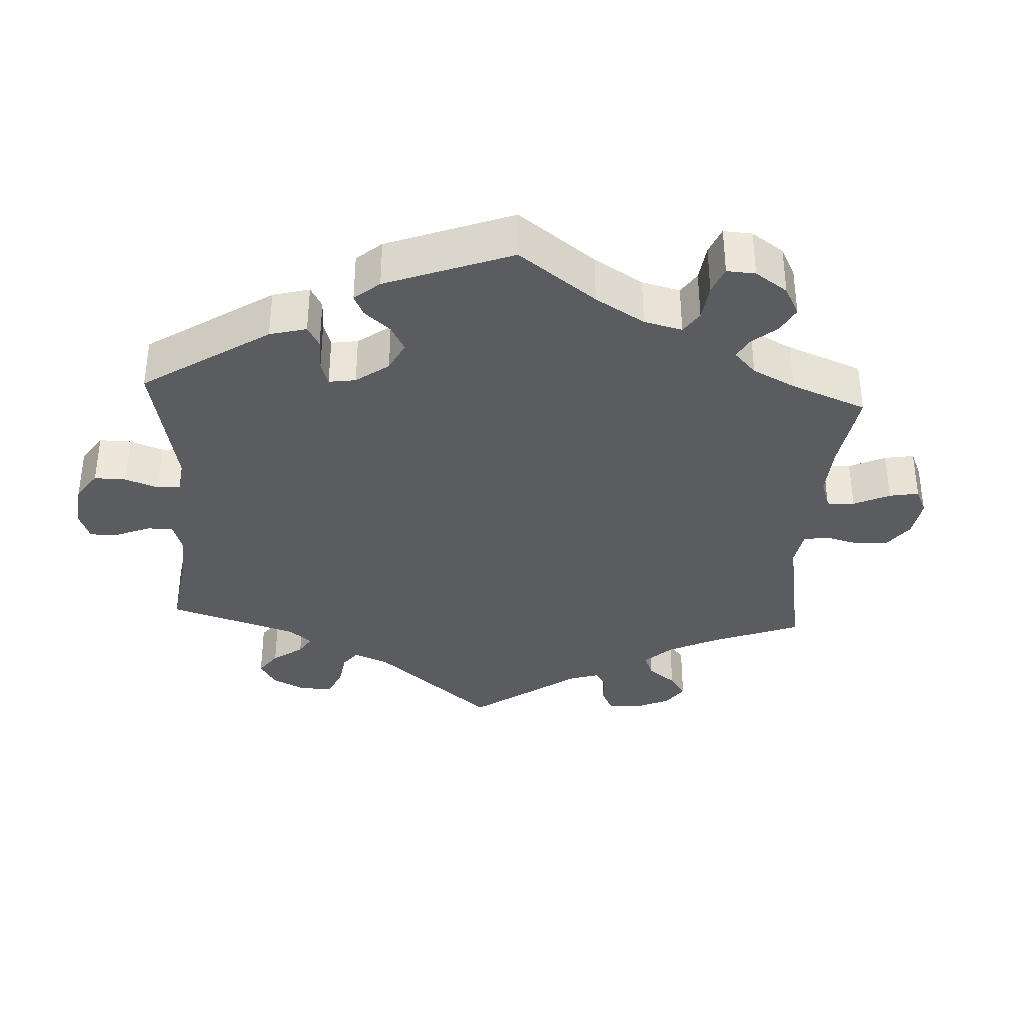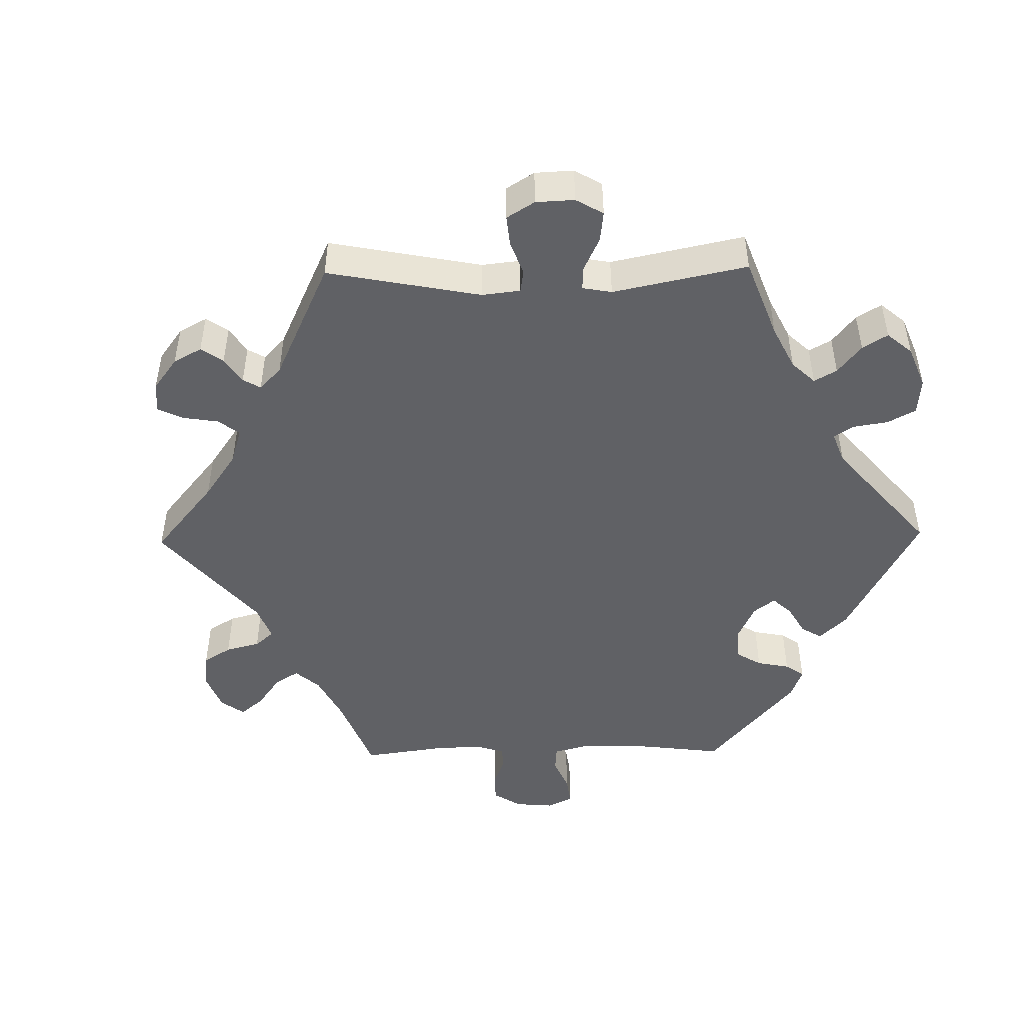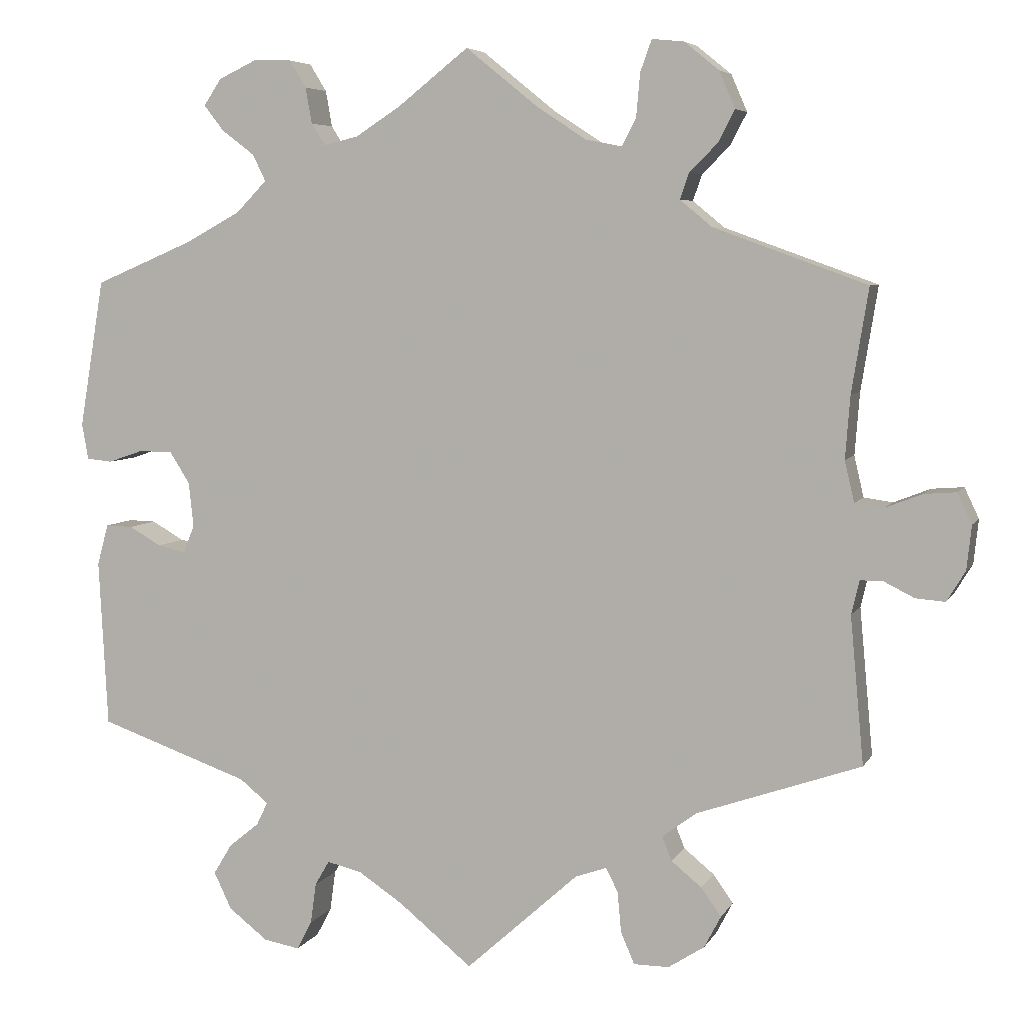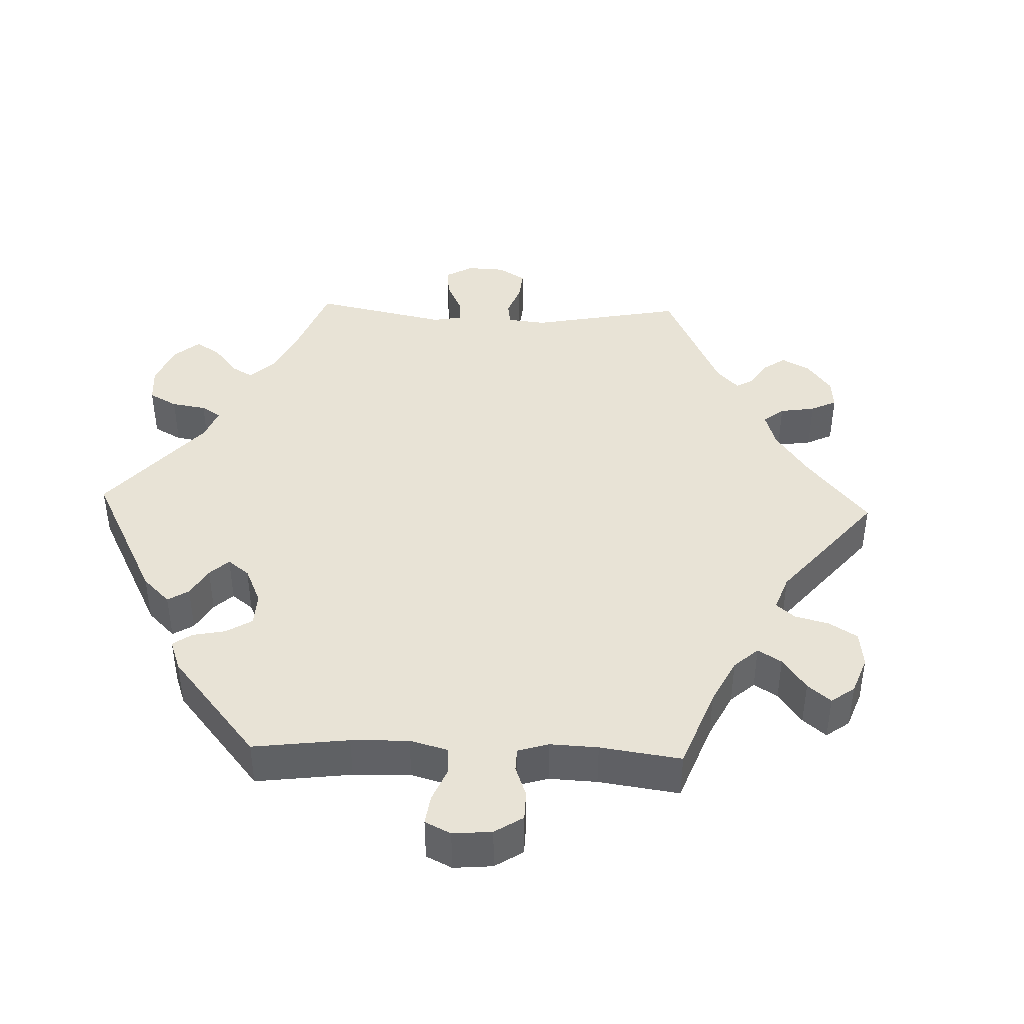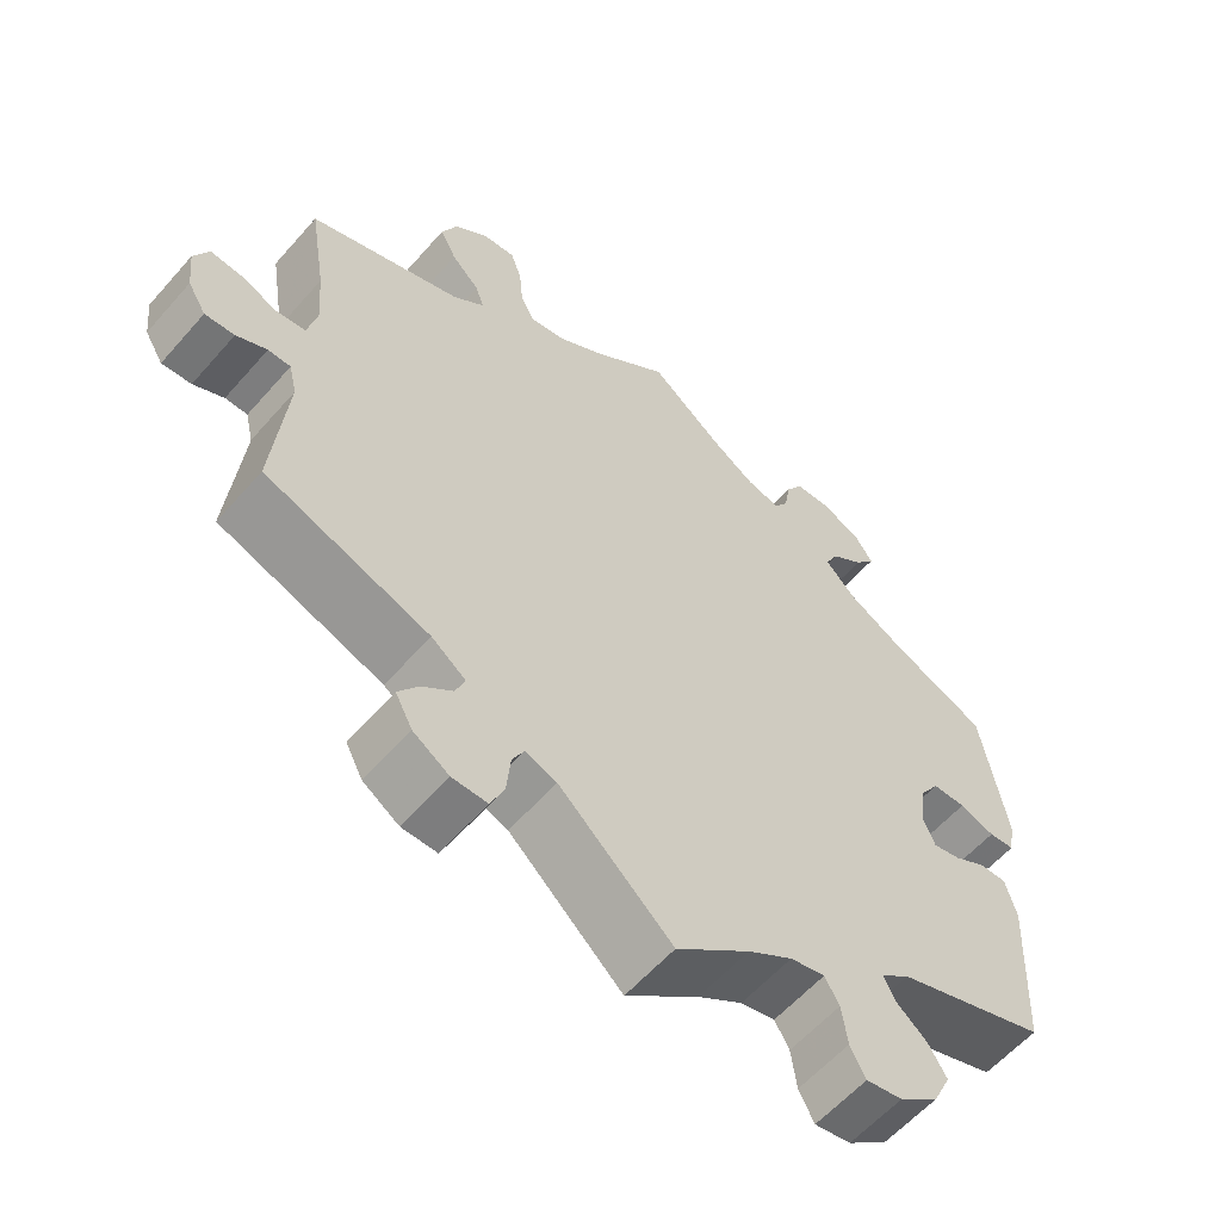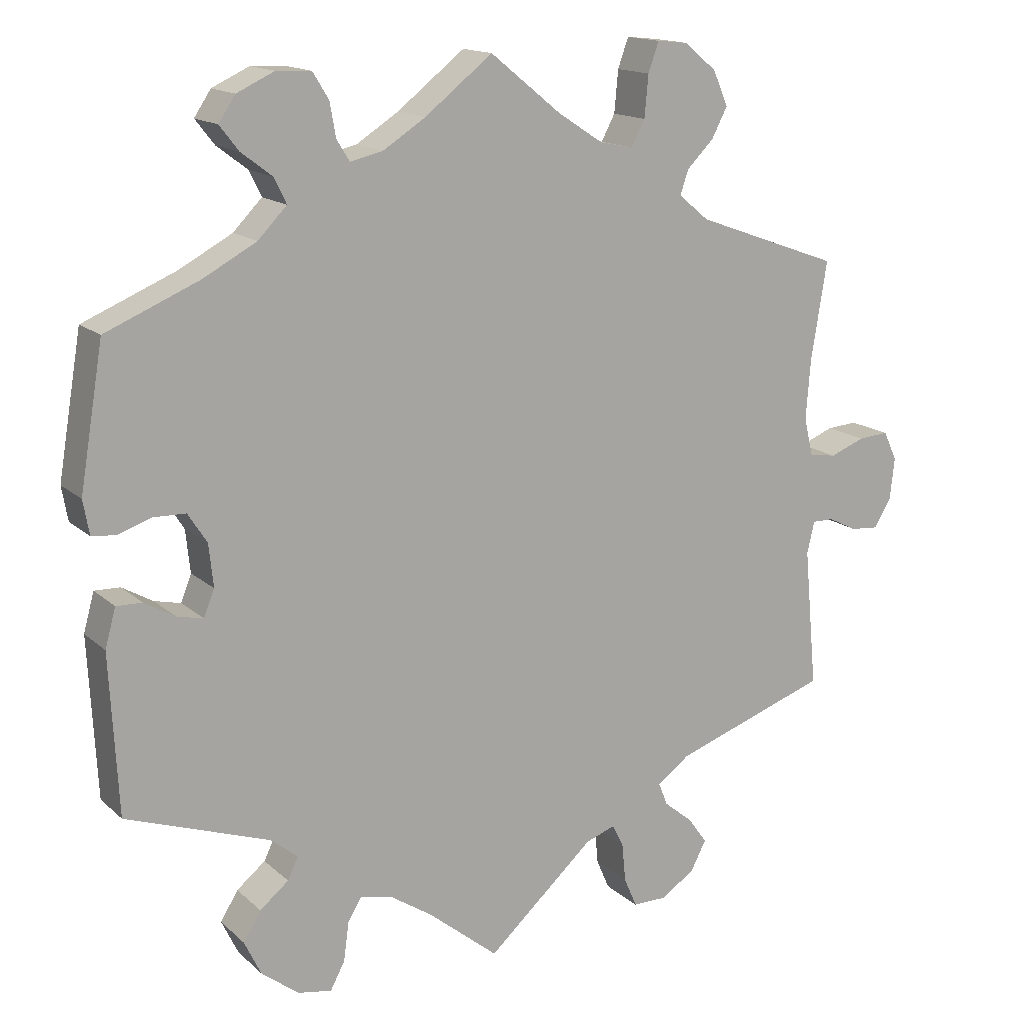
<metadata>
{"format":"obj","ext":"obj","renderer":"f3d","projection":"perspective","resolution":1024,"background":"white","views":[{"elev":-35.3,"azim":-63.1,"up":"+Y"},{"elev":-47.4,"azim":151.0,"up":"+Y"},{"elev":5.8,"azim":17.1,"up":"+Z"},{"elev":41.8,"azim":-27.9,"up":"+Y"},{"elev":-59.1,"azim":139.1,"up":"+Z"},{"elev":15.2,"azim":-29.7,"up":"+Z"}]}
</metadata>
<code>
v 0.295 0.07 -0.36
v 0.252 0.07 -0.392
v 0.264 0.07 -0.422
v 0.302 0.07 -0.453
v 0.327 0.07 -0.488
v 0.306 0.07 -0.528
v 0.261 0.07 -0.557
v 0.217 0.07 -0.557
v 0.2 0.07 -0.518
v 0.195 0.07 -0.466
v 0.18 0.07 -0.437
v 0.141 0.07 -0.451
v 0 0.07 -0.578
v -0.092 0.07 -0.503
v -0.148 0.07 -0.466
v -0.191 0.07 -0.456
v -0.209 0.07 -0.487
v -0.216 0.07 -0.538
v -0.235 0.07 -0.574
v -0.28 0.07 -0.566
v -0.329 0.07 -0.528
v -0.351 0.07 -0.482
v -0.328 0.07 -0.444
v -0.29 0.07 -0.413
v -0.276 0.07 -0.384
v -0.312 0.07 -0.355
v -0.501 0.07 -0.289
v -0.512 0.07 -0.079
v -0.498 0.07 -0.028
v -0.464 0.07 -0.029
v -0.424 0.07 -0.052
v -0.389 0.07 -0.06
v -0.375 0.07 -0.025
v -0.381 0.07 0.031
v -0.406 0.07 0.07
v -0.448 0.07 0.071
v -0.492 0.07 0.056
v -0.524 0.07 0.059
v -0.532 0.07 0.104
v -0.501 0.07 0.289
v -0.378 0.07 0.341
v -0.308 0.07 0.379
v -0.27 0.07 0.418
v -0.286 0.07 0.451
v -0.327 0.07 0.482
v -0.352 0.07 0.514
v -0.33 0.07 0.547
v -0.281 0.07 0.57
v -0.235 0.07 0.568
v -0.214 0.07 0.534
v -0.206 0.07 0.489
v -0.189 0.07 0.462
v -0.146 0.07 0.472
v -0.09 0.07 0.508
v -0.001 0.07 0.578
v 0.092 0.07 0.503
v 0.152 0.07 0.464
v 0.196 0.07 0.455
v 0.214 0.07 0.489
v 0.219 0.07 0.544
v 0.233 0.07 0.583
v 0.273 0.07 0.579
v 0.316 0.07 0.544
v 0.336 0.07 0.498
v 0.315 0.07 0.458
v 0.28 0.07 0.423
v 0.269 0.07 0.391
v 0.309 0.07 0.358
v 0.5 0.07 0.289
v 0.479 0.07 0.159
v 0.473 0.07 0.081
v 0.485 0.07 0.03
v 0.521 0.07 0.025
v 0.567 0.07 0.043
v 0.607 0.07 0.046
v 0.625 0.07 0.008
v 0.619 0.07 -0.047
v 0.596 0.07 -0.085
v 0.559 0.07 -0.082
v 0.521 0.07 -0.063
v 0.493 0.07 -0.063
v 0.483 0.07 -0.105
v 0.5 0.07 -0.289
v 0.295 0 -0.36
v 0.252 0 -0.392
v 0.264 0 -0.422
v 0.302 0 -0.453
v 0.327 0 -0.488
v 0.306 0 -0.528
v 0.261 0 -0.557
v 0.217 0 -0.557
v 0.2 0 -0.518
v 0.195 0 -0.466
v 0.18 0 -0.437
v 0.141 0 -0.451
v 0 0 -0.578
v -0.092 0 -0.503
v -0.148 0 -0.466
v -0.191 0 -0.456
v -0.209 0 -0.487
v -0.216 0 -0.538
v -0.235 0 -0.574
v -0.28 0 -0.566
v -0.329 0 -0.528
v -0.351 0 -0.482
v -0.328 0 -0.444
v -0.29 0 -0.413
v -0.276 0 -0.384
v -0.312 0 -0.355
v -0.501 0 -0.289
v -0.512 0 -0.079
v -0.498 0 -0.028
v -0.464 0 -0.029
v -0.424 0 -0.052
v -0.389 0 -0.06
v -0.375 0 -0.025
v -0.381 0 0.031
v -0.406 0 0.07
v -0.448 0 0.071
v -0.492 0 0.056
v -0.524 0 0.059
v -0.532 0 0.104
v -0.501 0 0.289
v -0.378 0 0.341
v -0.308 0 0.379
v -0.27 0 0.418
v -0.286 0 0.451
v -0.327 0 0.482
v -0.352 0 0.514
v -0.33 0 0.547
v -0.281 0 0.57
v -0.235 0 0.568
v -0.214 0 0.534
v -0.206 0 0.489
v -0.189 0 0.462
v -0.146 0 0.472
v -0.09 0 0.508
v -0.001 0 0.578
v 0.092 0 0.503
v 0.152 0 0.464
v 0.196 0 0.455
v 0.214 0 0.489
v 0.219 0 0.544
v 0.233 0 0.583
v 0.273 0 0.579
v 0.316 0 0.544
v 0.336 0 0.498
v 0.315 0 0.458
v 0.28 0 0.423
v 0.269 0 0.391
v 0.309 0 0.358
v 0.5 0 0.289
v 0.479 0 0.159
v 0.473 0 0.081
v 0.485 0 0.03
v 0.521 0 0.025
v 0.567 0 0.043
v 0.607 0 0.046
v 0.625 0 0.008
v 0.619 0 -0.047
v 0.596 0 -0.085
v 0.559 0 -0.082
v 0.521 0 -0.063
v 0.493 0 -0.063
v 0.483 0 -0.105
v 0.5 0 -0.289
f 82 83 1
f 81 82 1 2
f 77 78 79 80
f 77 80 81
f 76 77 81
f 73 74 75 76
f 72 73 76 81
f 71 72 81 2
f 68 69 70
f 67 68 70 71
f 63 64 65 66
f 63 66 67
f 62 63 67
f 59 60 61 62
f 58 59 62 67
f 57 58 67 71
f 54 55 56
f 53 54 56 57
f 52 53 57 71
f 48 49 50 51
f 48 51 52
f 47 48 52
f 44 45 46 47
f 43 44 47 52
f 42 43 52 71
f 38 39 40 41
f 36 37 38 41
f 35 36 41 42
f 34 35 42 71
f 28 29 30 31
f 26 27 28 31
f 25 26 31 32
f 21 22 23 24
f 21 24 25
f 20 21 25
f 17 18 19 20
f 16 17 20 25
f 15 16 25 32
f 12 13 14
f 11 12 14 15
f 7 8 9 10
f 7 10 11
f 6 7 11
f 3 4 5 6
f 2 3 6 11
f 33 34 71 2
f 15 32 33
f 2 11 15 33
f 84 166 165
f 85 84 165 164
f 163 162 161 160
f 164 163 160
f 164 160 159
f 159 158 157 156
f 164 159 156 155
f 85 164 155 154
f 153 152 151
f 154 153 151 150
f 149 148 147 146
f 150 149 146
f 150 146 145
f 145 144 143 142
f 150 145 142 141
f 154 150 141 140
f 139 138 137
f 140 139 137 136
f 154 140 136 135
f 134 133 132 131
f 135 134 131
f 135 131 130
f 130 129 128 127
f 135 130 127 126
f 154 135 126 125
f 124 123 122 121
f 124 121 120 119
f 125 124 119 118
f 154 125 118 117
f 114 113 112 111
f 114 111 110 109
f 115 114 109 108
f 107 106 105 104
f 108 107 104
f 108 104 103
f 103 102 101 100
f 108 103 100 99
f 115 108 99 98
f 97 96 95
f 98 97 95 94
f 93 92 91 90
f 94 93 90
f 94 90 89
f 89 88 87 86
f 94 89 86 85
f 85 154 117 116
f 116 115 98
f 116 98 94 85
f 1 84 85 2
f 2 85 86 3
f 3 86 87 4
f 4 87 88 5
f 5 88 89 6
f 6 89 90 7
f 7 90 91 8
f 8 91 92 9
f 9 92 93 10
f 10 93 94 11
f 11 94 95 12
f 12 95 96 13
f 13 96 97 14
f 14 97 98 15
f 15 98 99 16
f 16 99 100 17
f 17 100 101 18
f 18 101 102 19
f 19 102 103 20
f 20 103 104 21
f 21 104 105 22
f 22 105 106 23
f 23 106 107 24
f 24 107 108 25
f 25 108 109 26
f 26 109 110 27
f 27 110 111 28
f 28 111 112 29
f 29 112 113 30
f 30 113 114 31
f 31 114 115 32
f 32 115 116 33
f 33 116 117 34
f 34 117 118 35
f 35 118 119 36
f 36 119 120 37
f 37 120 121 38
f 38 121 122 39
f 39 122 123 40
f 40 123 124 41
f 41 124 125 42
f 42 125 126 43
f 43 126 127 44
f 44 127 128 45
f 45 128 129 46
f 46 129 130 47
f 47 130 131 48
f 48 131 132 49
f 49 132 133 50
f 50 133 134 51
f 51 134 135 52
f 52 135 136 53
f 53 136 137 54
f 54 137 138 55
f 55 138 139 56
f 56 139 140 57
f 57 140 141 58
f 58 141 142 59
f 59 142 143 60
f 60 143 144 61
f 61 144 145 62
f 62 145 146 63
f 63 146 147 64
f 64 147 148 65
f 65 148 149 66
f 66 149 150 67
f 67 150 151 68
f 68 151 152 69
f 69 152 153 70
f 70 153 154 71
f 71 154 155 72
f 72 155 156 73
f 73 156 157 74
f 74 157 158 75
f 75 158 159 76
f 76 159 160 77
f 77 160 161 78
f 78 161 162 79
f 79 162 163 80
f 80 163 164 81
f 81 164 165 82
f 82 165 166 83
f 83 166 84 1

</code>
